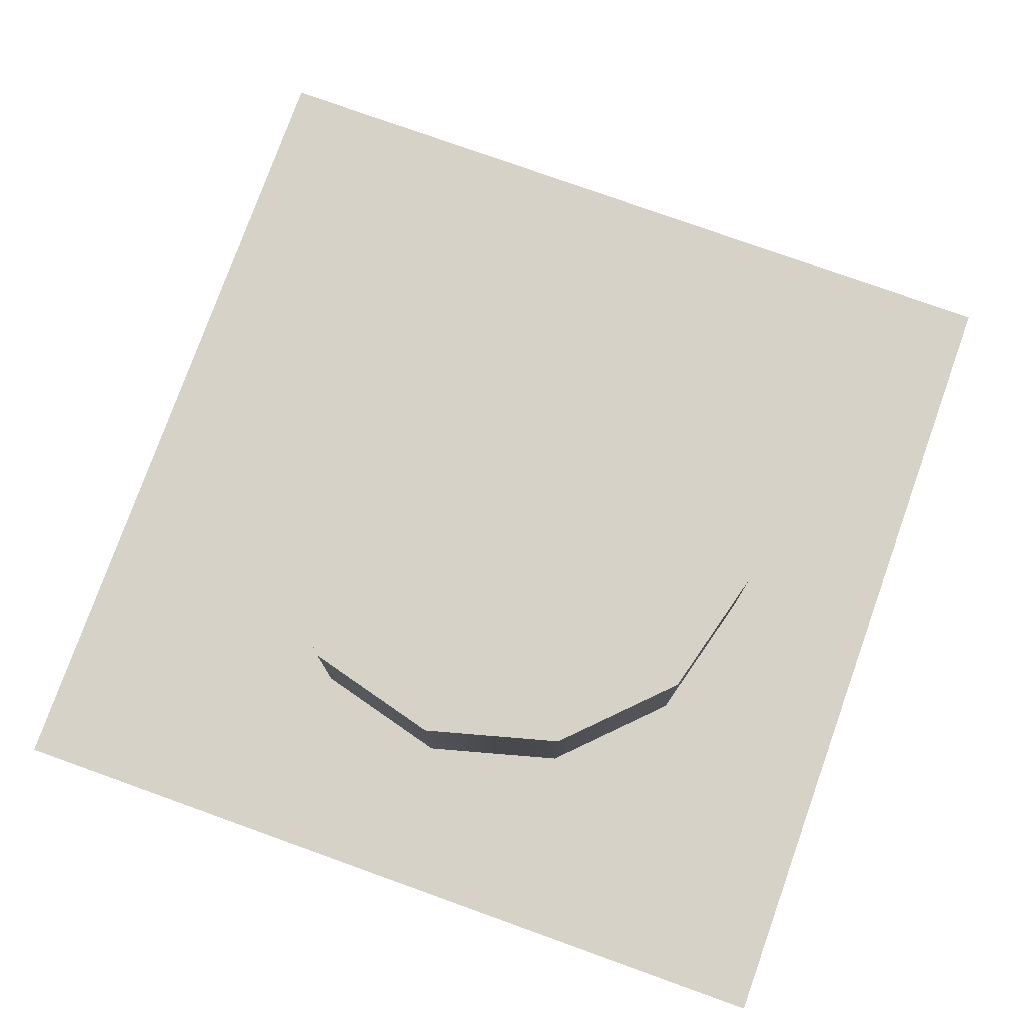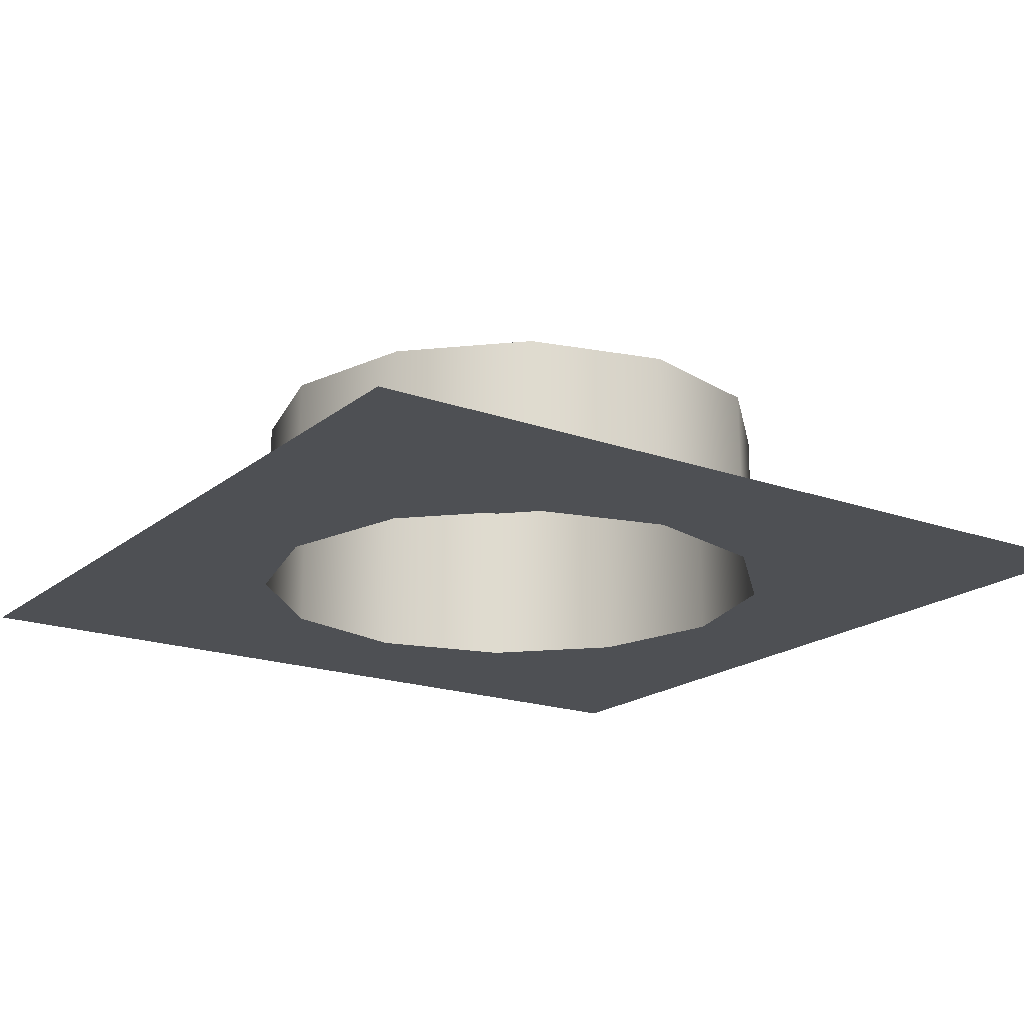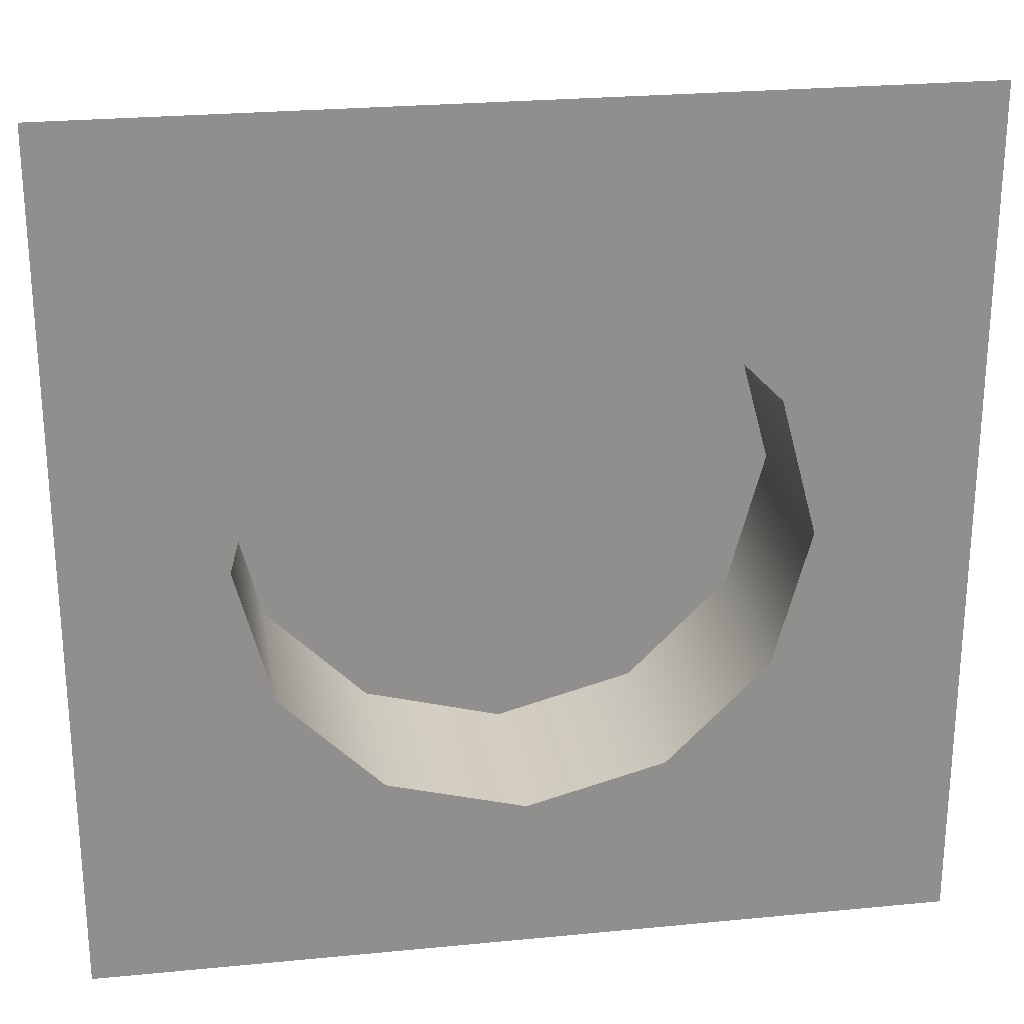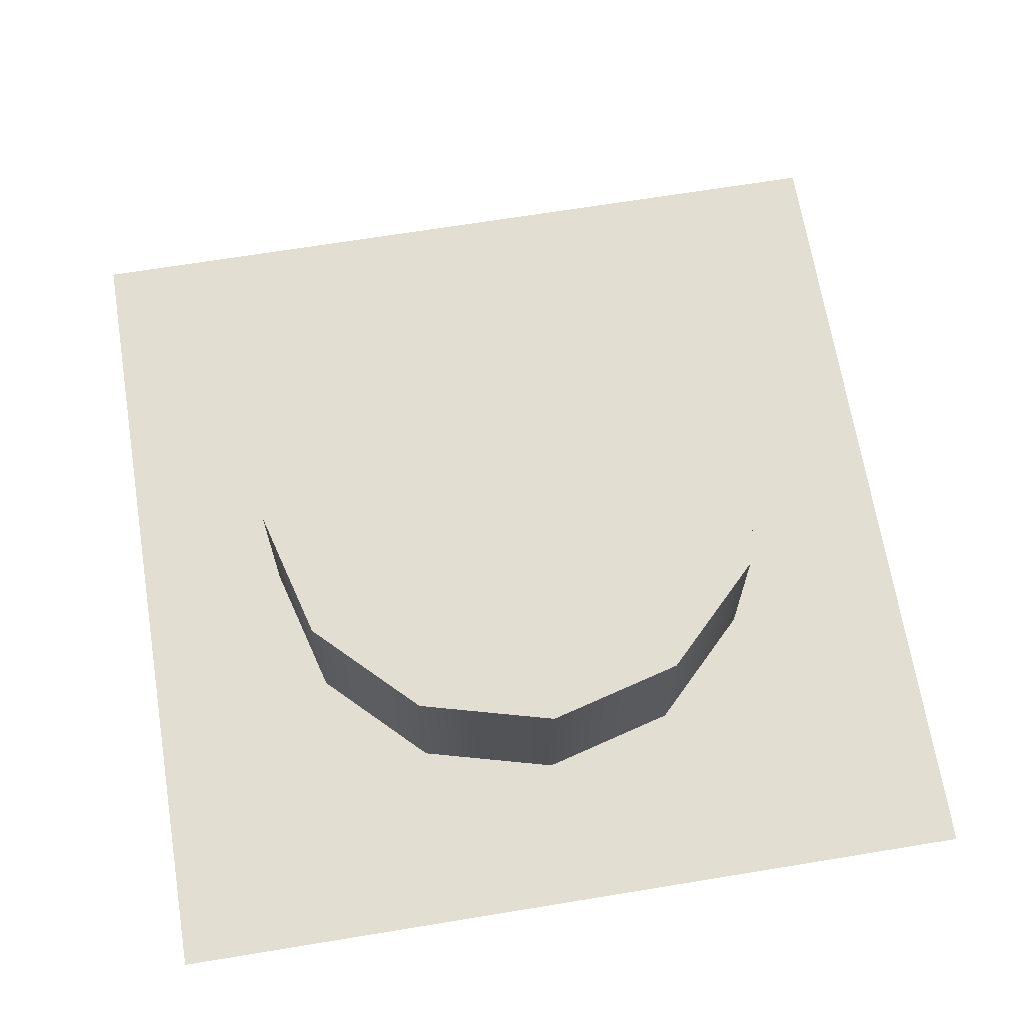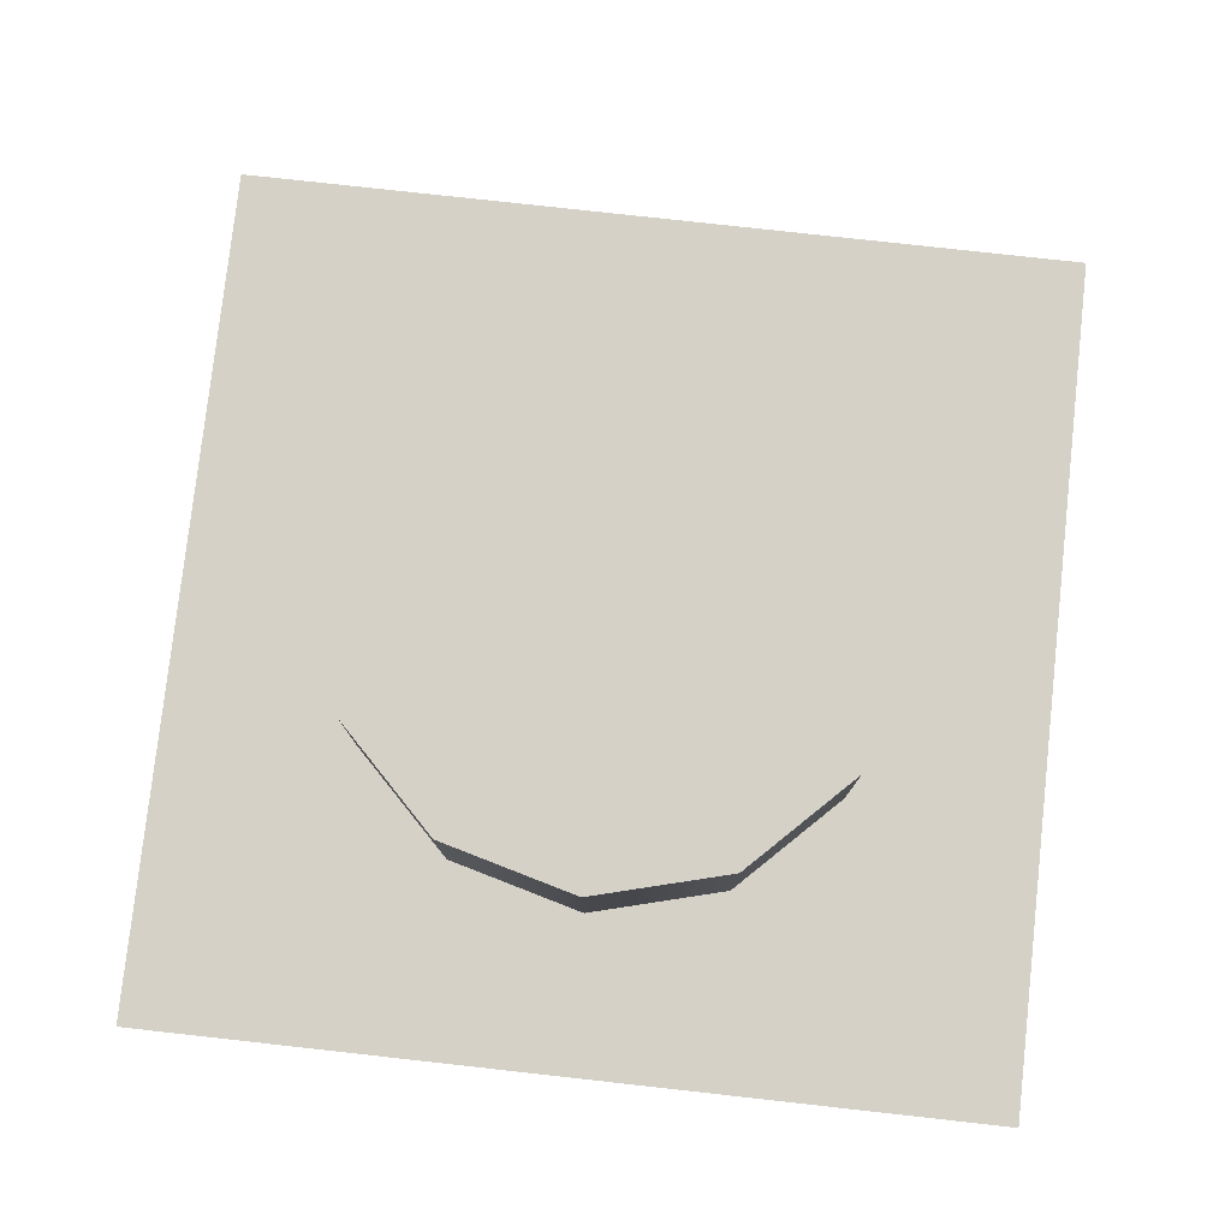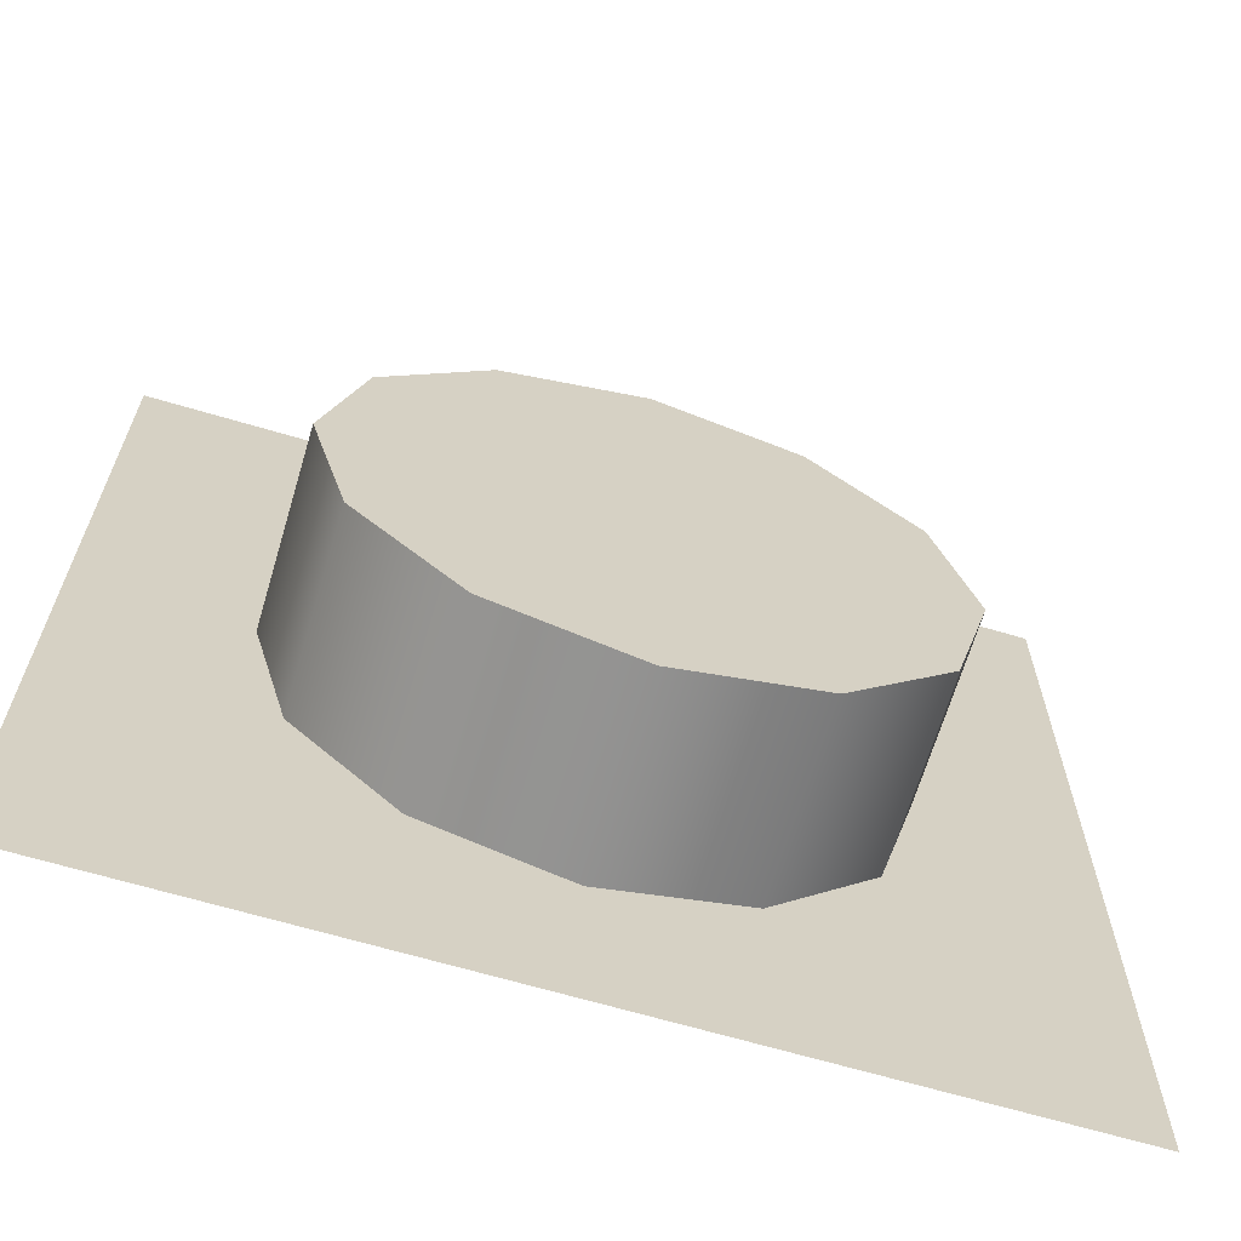
<metadata>
{"format":"obj","ext":"obj","renderer":"f3d","projection":"perspective","resolution":1024,"background":"white","views":[{"elev":77.6,"azim":-70.3,"up":"+Y"},{"elev":-18.9,"azim":-34.2,"up":"+Y"},{"elev":25.0,"azim":-9.0,"up":"+Z"},{"elev":67.8,"azim":-99.3,"up":"+Y"},{"elev":78.9,"azim":-173.7,"up":"+Y"},{"elev":-66.0,"azim":163.4,"up":"+Z"}]}
</metadata>
<code>
o Cube
v 0.97 1.2 -0.03
v 0.03 1.2 -0.03
v 0.03 1.2 -0.97
v 0.5 1.2 -0.8
v 0.8 1.2 -0.5
v 0.97 1.2 -0.97
v 0.65 1.2 -0.7598
v 0.7598 1.2 -0.65
v 0.5 1.2 -0.2
v 0.7598 1.2 -0.35
v 0.65 1.2 -0.2402
v 0.2 1.2 -0.5
v 0.2402 1.2 -0.65
v 0.35 1.2 -0.7598
v 0.35 1.2 -0.2402
v 0.2402 1.2 -0.35
v 0.8 1.4 -0.5
v 0.5 1.4 -0.8
v 0.7598 1.4 -0.65
v 0.65 1.4 -0.7598
v 0.5 1.4 -0.2
v 0.65 1.4 -0.2402
v 0.7598 1.4 -0.35
v 0.2 1.4 -0.5
v 0.35 1.4 -0.7598
v 0.2402 1.4 -0.65
v 0.2402 1.4 -0.35
v 0.35 1.4 -0.2402
v 0.5 1.2 -0.8
v 0.65 1.2 -0.7598
v 0.7598 1.2 -0.65
v 0.8 1.2 -0.5
v 0.7598 1.2 -0.35
v 0.65 1.2 -0.2402
v 0.5 1.2 -0.2
v 0.2 1.2 -0.5
v 0.2402 1.2 -0.65
v 0.35 1.2 -0.7598
v 0.35 1.2 -0.2402
v 0.2402 1.2 -0.35
v 0.7598 1.4 -0.35
v 0.65 1.4 -0.2402
v 0.5 1.4 -0.2
v 0.35 1.4 -0.2402
v 0.2402 1.4 -0.35
v 0.5 1.4 -0.8
v 0.65 1.4 -0.7598
v 0.7598 1.4 -0.65
v 0.8 1.4 -0.5
v 0.2402 1.4 -0.65
v 0.35 1.4 -0.7598
v 0.2 1.4 -0.5
f 29 30 6
f 30 31 6
f 31 32 6
f 10 41 42
f 11 42 43
f 45 40 39
f 4 46 47
f 7 47 48
f 48 49 5
f 51 38 37
f 37 36 52
f 18 27 23
f 2 1 35
f 6 3 29
f 3 2 12
f 32 33 1
f 33 34 1
f 34 35 1
f 12 13 3
f 13 14 3
f 14 29 3
f 35 15 2
f 15 16 2
f 16 12 2
f 5 49 41
f 52 36 40
f 44 39 9
f 46 4 38
f 1 6 32
f 11 10 42
f 9 11 43
f 44 45 39
f 7 4 47
f 8 7 48
f 8 48 5
f 50 51 37
f 50 37 52
f 23 17 19
f 19 20 18
f 18 25 27
f 26 24 27
f 27 28 21
f 21 22 27
f 23 19 18
f 25 26 27
f 27 22 23
f 10 5 41
f 45 52 40
f 43 44 9
f 51 46 38

</code>
